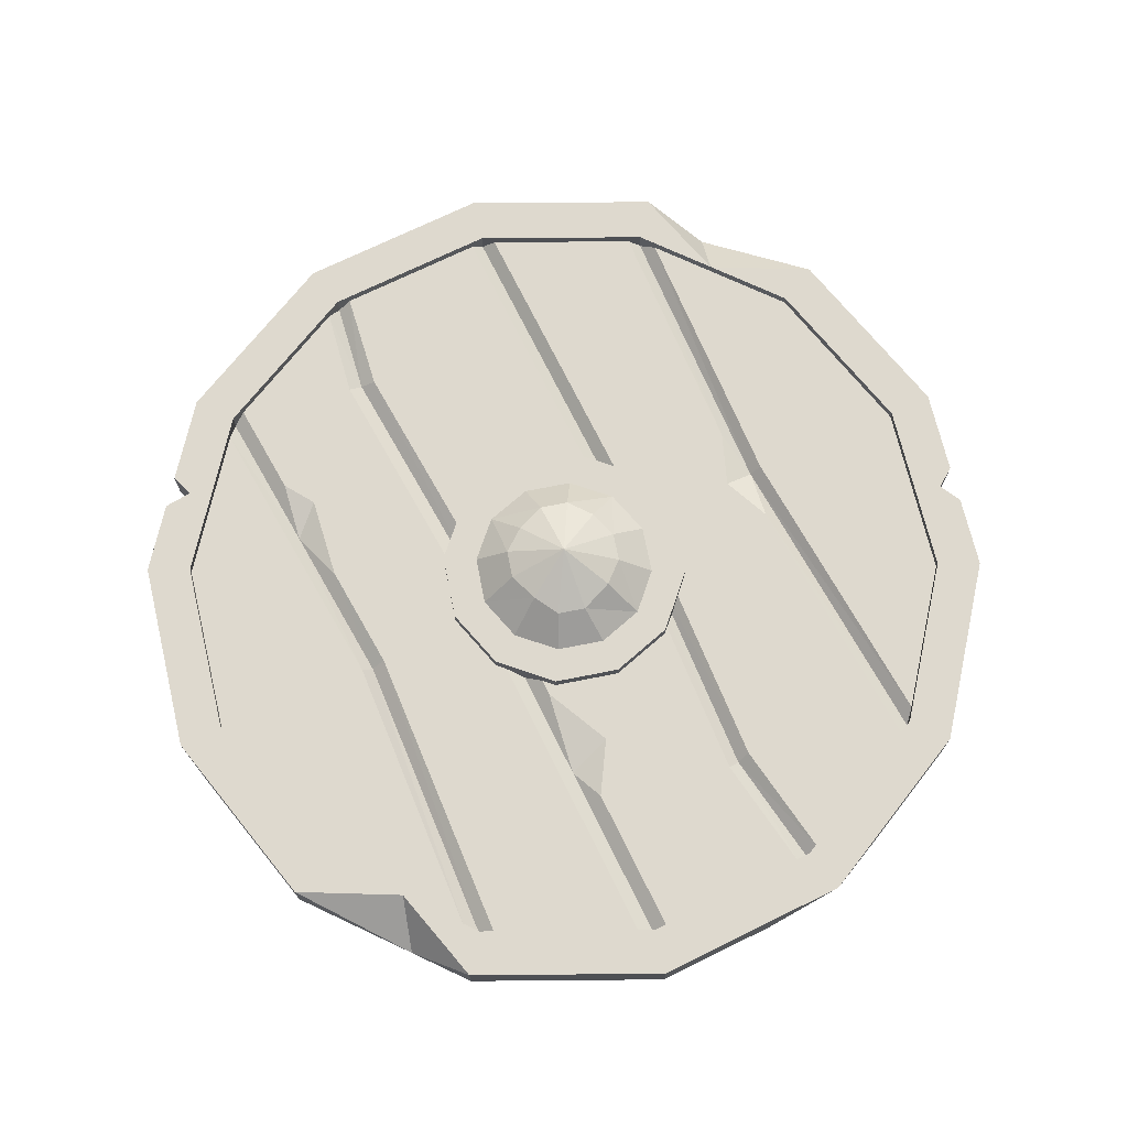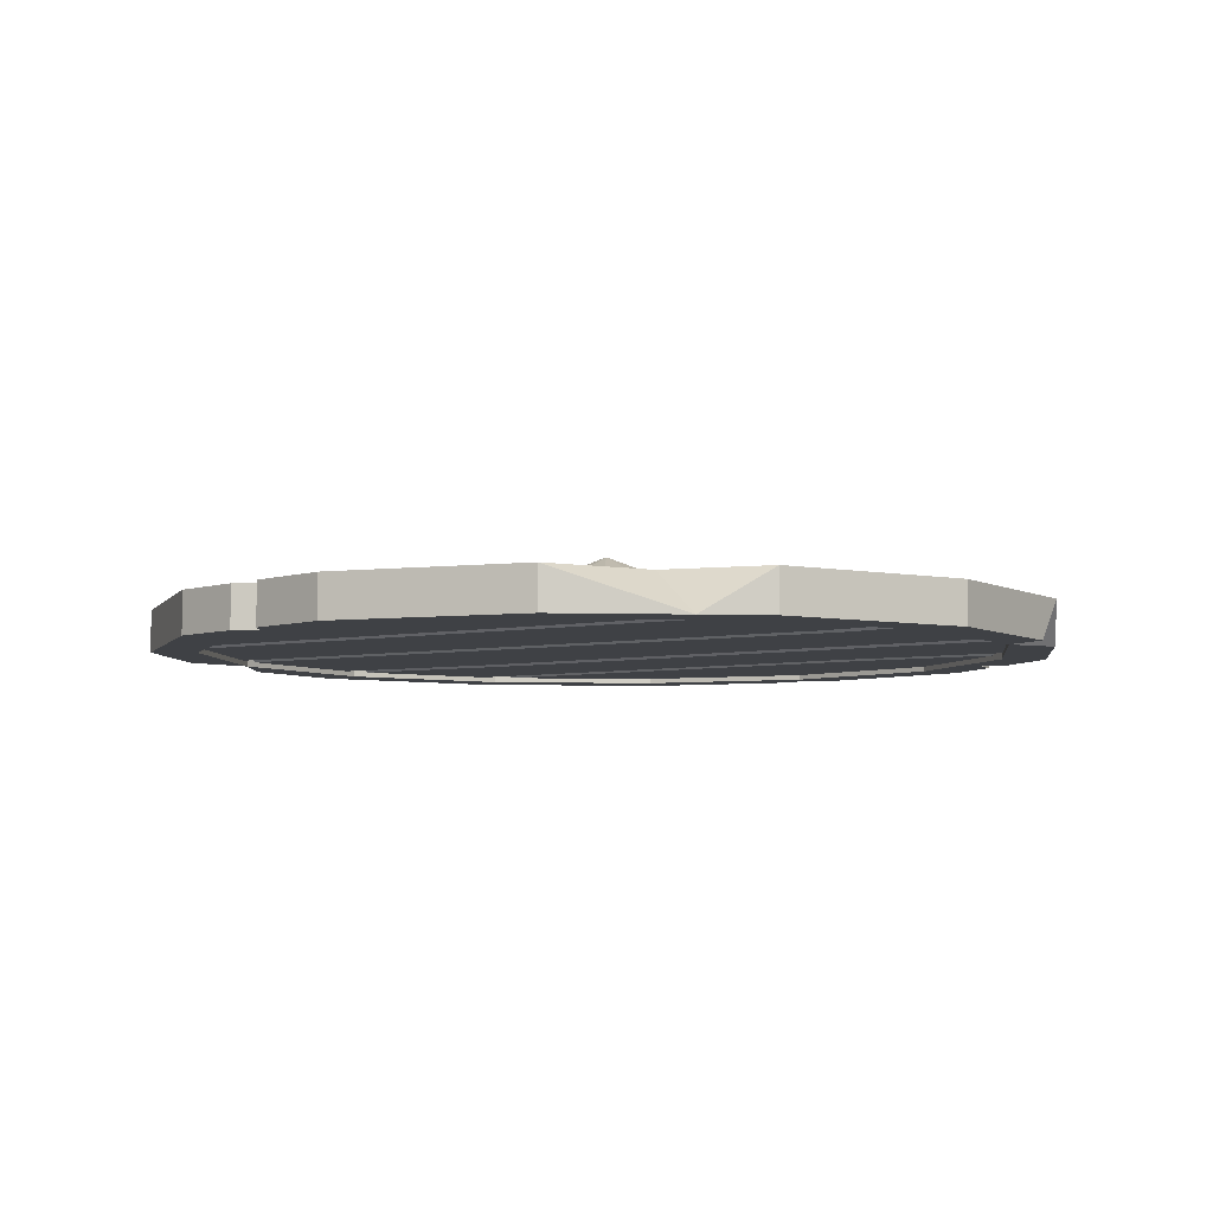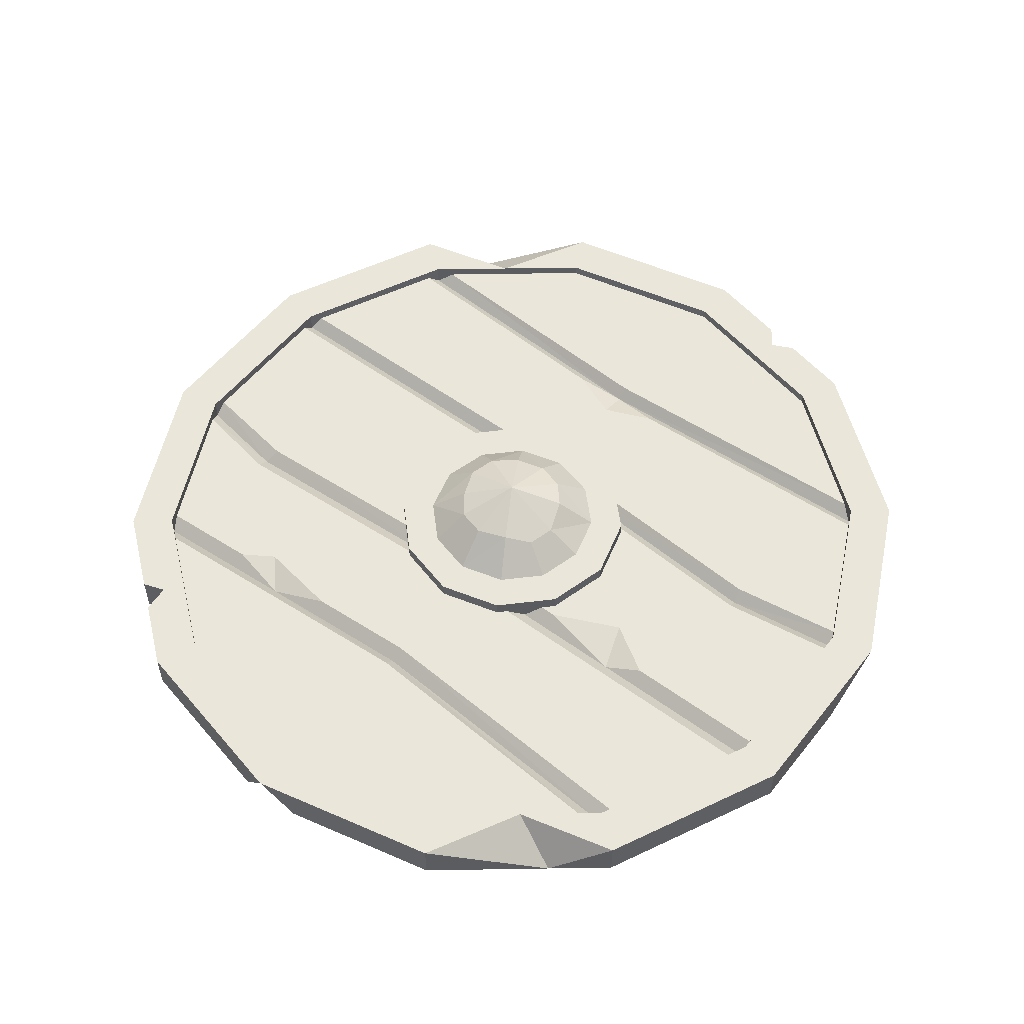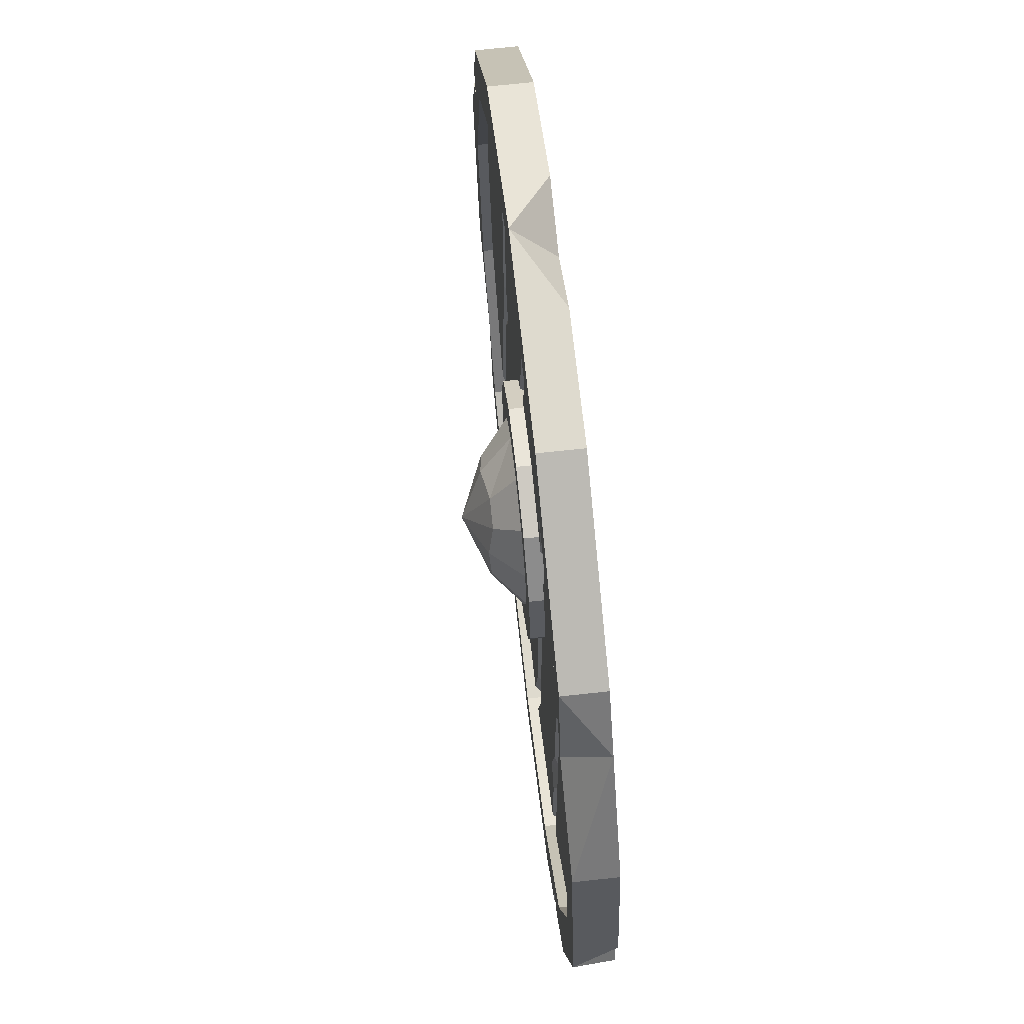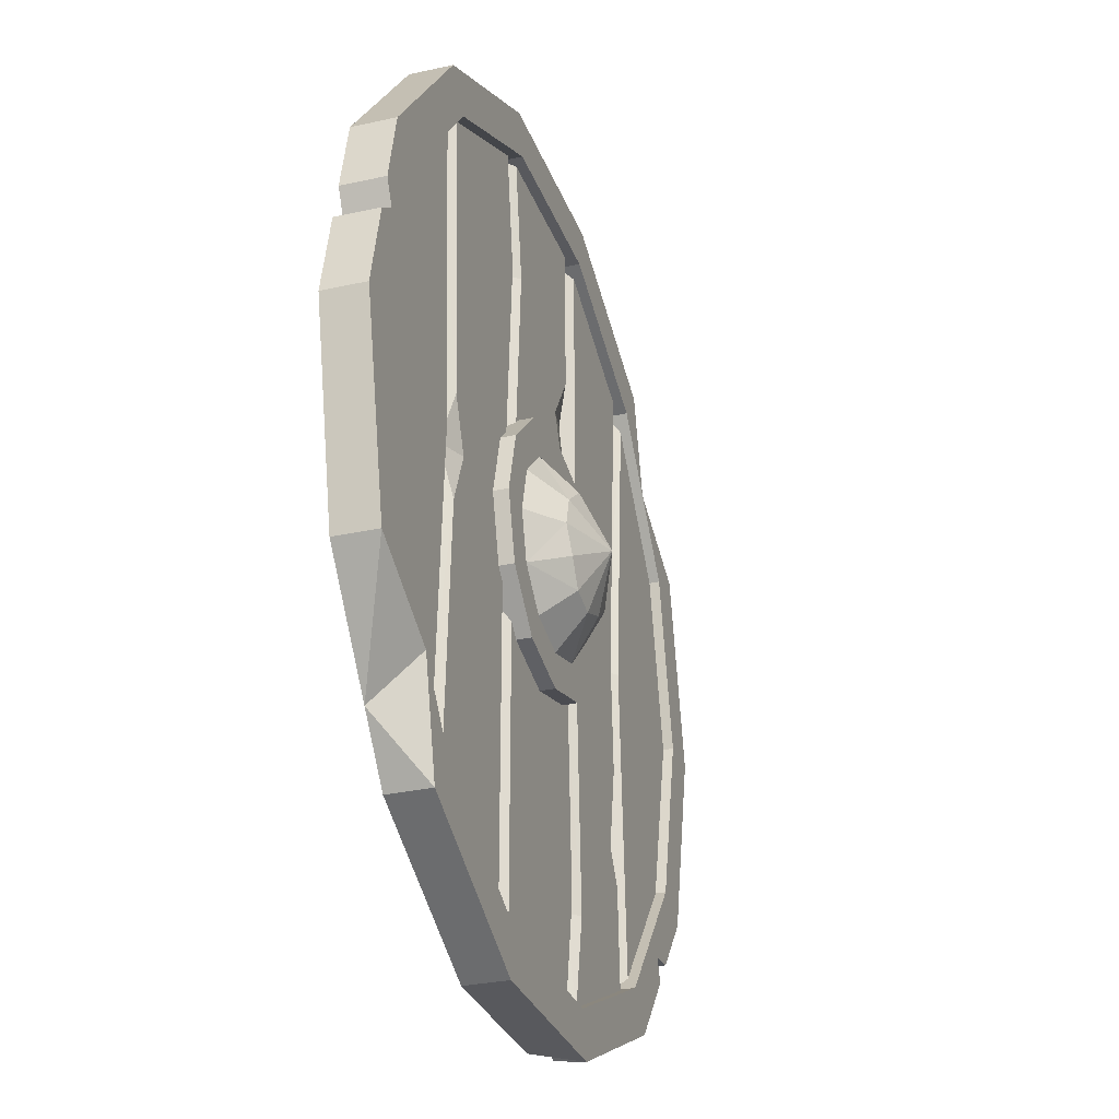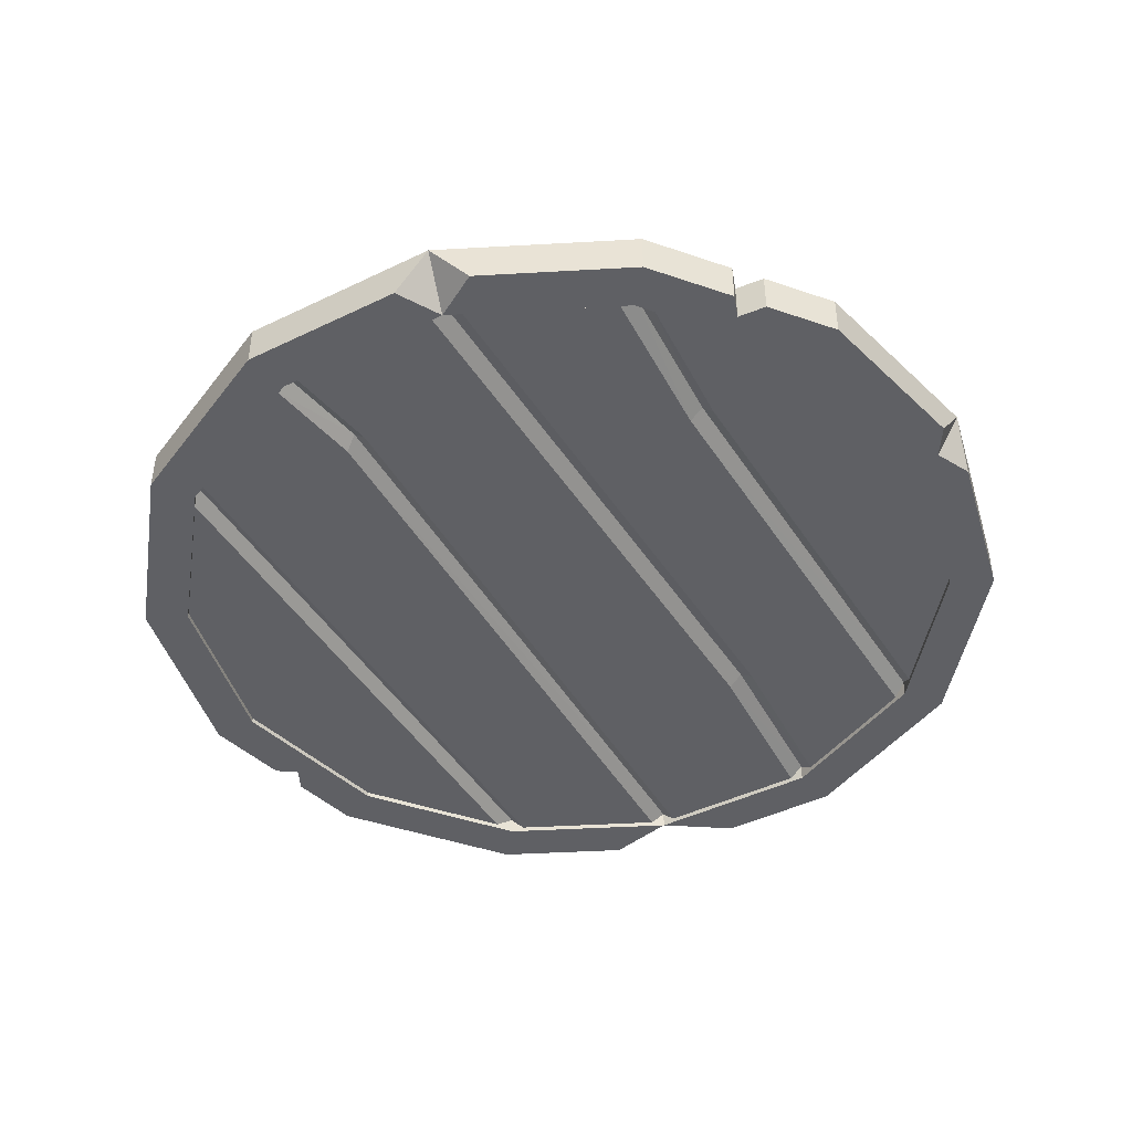
<metadata>
{"format":"obj","ext":"obj","renderer":"f3d","projection":"perspective","resolution":1024,"background":"white","views":[{"elev":71.4,"azim":153.8,"up":"+Z"},{"elev":-5.7,"azim":-57.1,"up":"+Z"},{"elev":54.7,"azim":127.6,"up":"+Z"},{"elev":71.3,"azim":83.8,"up":"+Y"},{"elev":-30.1,"azim":-72.1,"up":"+Y"},{"elev":-44.3,"azim":29.5,"up":"+Z"}]}
</metadata>
<code>
v 34.14 16.44 3.472
v 23.62 29.62 3.472
v 8.431 36.94 3.472
v -8.431 36.94 6.992
v -23.62 29.62 3.472
v -34.14 16.44 3.472
v -37.89 0 3.472
v -34.14 -16.44 3.472
v -23.62 -29.62 3.472
v -8.431 -36.94 3.472
v 7.574 -33.18 3.472
v 23.62 -29.62 3.472
v 34.14 -16.44 3.472
v 37.89 0 6.992
v 34.14 16.44 6.992
v 23.62 29.62 6.992
v 8.431 36.94 6.992
v -23.62 29.62 6.992
v -34.14 16.44 6.992
v -37.89 0 6.992
v -34.14 -16.44 6.992
v -23.62 -29.62 6.992
v -8.431 -36.94 6.992
v 8.431 -36.94 6.992
v 23.62 -29.62 6.992
v 34.14 -16.44 6.992
v 21.22 26.61 6.992
v 30.67 14.77 6.992
v 7.574 33.18 6.992
v -7.574 33.18 6.992
v -21.22 26.61 6.992
v -30.67 14.77 6.992
v -34.04 0 6.992
v -30.67 -14.77 6.992
v -21.22 -26.61 6.992
v -7.574 -33.18 6.992
v 7.574 -33.18 6.992
v 21.22 -26.61 6.992
v 30.67 -14.77 6.992
v 34.04 0 6.992
v 30.67 14.77 3.472
v 21.22 26.61 3.472
v 7.574 33.18 3.472
v -7.574 33.18 3.472
v -21.22 26.61 3.472
v -30.67 14.77 3.472
v -34.04 0 3.472
v -30.67 -14.77 3.472
v -21.22 -26.61 3.472
v -7.574 -33.18 3.472
v 21.22 -26.61 3.472
v 30.67 -14.77 3.472
v 34.04 0 3.472
v 25.83 20.83 6.992
v 27.21 25.12 3.472
v -1.967 36.94 3.472
v -13.39 34.55 3.472
v -32.26 7.772 3.472
v -35.53 10.31 3.472
v -35.53 10.31 6.992
v -32.26 7.772 6.992
v -36.26 7.154 3.472
v -36.26 7.154 6.992
v -34.54 8.335 6.992
v -34.54 8.335 3.472
v -25.83 -20.83 6.992
v -27.28 -25.04 3.472
v 5.477 -36.94 3.472
v 11.47 -35.47 3.472
v 28.47 -23.55 3.472
v 28.47 -23.55 6.992
v 26.28 -20.26 6.992
v 26.28 -20.26 3.472
v 30.2 -21.38 3.472
v 30.2 -21.38 6.992
v 27.76 -21.58 6.992
v 27.76 -21.58 3.472
v 37.19 3.051 3.472
v 35.74 0 3.472
v 37.31 -2.531 3.472
v 7.589 33.25 4.849
v -7.589 33.25 4.849
v -7.589 -33.25 4.849
v 7.589 -33.25 4.849
v -21.26 26.66 4.849
v -21.26 -26.66 4.849
v 34.1 0 3.9
v 30.73 14.8 3.9
v 21.26 26.66 4.849
v 21.26 -26.66 4.849
v 30.73 -14.8 3.9
v -30.73 14.8 3.9
v -34.1 0 3.9
v -30.73 -14.8 3.9
v -20.23 27.16 3.9
v -20.23 -27.16 3.9
v -8.63 32.75 3.9
v -8.63 -32.75 3.9
v -6.52 33.25 3.9
v -6.52 -33.25 3.9
v 6.403 33.25 3.9
v 6.403 -33.25 3.9
v 8.803 32.66 3.9
v 8.803 -32.66 3.9
v 20.09 27.23 3.9
v 20.09 -27.23 3.9
v 22.21 25.48 3.9
v 22.21 -25.48 3.9
v -22.21 -25.48 3.9
v -22.21 25.48 3.9
v 21.44 -13.14 3.9
v 20.49 -13.31 4.849
v 19.32 -13.23 3.9
v 9.688 17.88 3.9
v 8.474 18.12 4.849
v 7.288 18.24 3.9
v -5.155 -24.95 3.9
v -6.224 -24.94 4.849
v -7.265 -24.29 3.9
v 9.514 5.493 5.172
v 5.493 9.514 5.172
v 0 10.99 5.172
v -5.493 9.514 5.172
v -9.514 5.493 5.172
v -10.99 1.2e-05 5.172
v -9.514 -5.493 5.172
v -5.493 -9.514 5.172
v 0 -10.99 5.172
v 5.493 -9.514 5.172
v 9.514 -5.493 5.172
v 10.99 1.2e-05 5.172
v 9.514 5.493 7.348
v 5.493 9.514 7.348
v 0 10.99 7.348
v -5.493 9.514 7.348
v -9.514 5.493 7.348
v -10.99 1.2e-05 7.348
v -9.514 -5.493 7.348
v -5.493 -9.514 7.348
v 0 -10.99 7.348
v 5.493 -9.514 7.348
v 9.514 -5.493 7.348
v 10.99 1.2e-05 7.348
v 6.917 3.994 7.348
v 3.994 6.917 7.348
v 0 7.987 7.348
v -3.994 6.917 7.348
v -6.917 3.994 7.348
v -7.987 1.2e-05 7.348
v -6.917 -3.994 7.348
v -3.994 -6.917 7.348
v 0 -7.987 7.348
v 3.994 -6.917 7.348
v 6.917 -3.994 7.348
v 7.987 1.2e-05 7.348
v 4.113 2.375 10.01
v 2.799 4.505 9.518
v 0 6e-06 11.86
v 0.4242 5.142 9.518
v -2.375 4.113 10.01
v -4.293 2.443 9.804
v -4.93 0.06796 9.804
v -4.113 -2.375 10.01
v -2.523 -4.451 9.937
v -0.1483 -5.087 9.937
v 2.375 -4.113 10.01
v 4.383 -2.641 9.879
v 5.02 -0.2661 9.879
v 7.588 33.25 5.172
v -7.589 33.25 5.172
v -7.589 -33.25 5.172
v 7.588 -33.25 5.172
v -21.26 26.66 5.172
v -21.26 -26.66 5.172
v 34.1 0 6.121
v 30.73 14.8 6.121
v 21.26 26.66 5.172
v 21.26 -26.66 5.172
v 30.73 -14.8 6.121
v -30.73 14.8 6.121
v -34.1 0 6.121
v -30.73 -14.8 6.121
v -20.23 27.16 6.121
v -20.23 -27.16 6.121
v -8.63 32.75 6.121
v -8.63 -32.75 6.121
v -6.52 33.25 6.121
v -6.52 -33.25 6.121
v 6.402 33.25 6.121
v 6.402 -33.25 6.121
v 8.803 32.66 6.121
v 8.803 -32.66 6.121
v 20.09 27.23 6.121
v 20.09 -27.23 6.121
v 22.21 25.48 6.121
v 22.21 -25.48 6.121
v -22.21 -25.48 6.121
v -22.21 25.48 6.121
v -0.05856 33.25 6.121
v -0.05856 -33.25 6.121
v -20.81 -0.9917 6.121
v -19.86 -0.992 5.172
v -17.26 -0.8391 6.121
v -8.63 -6e-06 6.121
v -7.589 -0.000274 5.172
v -6.52 -6e-06 6.121
v -0.05856 -6e-06 6.121
v 6.402 -6e-06 6.121
v 7.588 -0.000274 5.172
v 8.803 -6e-06 6.121
v 18.41 0.5823 6.121
v 19.58 0.5821 5.172
v 20.52 0.5823 6.121
v -7.137 22.7 6.121
v -6.096 22.87 5.172
v -5.027 23.11 6.121
v 7.803 -24.54 6.121
v 8.989 -25.03 5.172
v 10.2 -24.86 6.121
v -19.05 3.408 6.121
v -19.07 -5.385 6.121
v 7.588 17.25 5.172
v 6.402 20.37 6.121
v 6.402 9.995 6.121
v 3.663 15.95 6.121
v 20.46 -13.72 5.172
v 18.98 -8.873 6.121
v 19.58 -18.75 6.121
v 17.84 -16.06 6.121
f 2 3 16
f 16 3 17
f 3 56 17
f 17 56 4
f 4 57 18
f 18 57 5
f 5 6 18
f 18 6 19
f 6 59 19
f 19 59 60
f 7 8 20
f 20 8 21
f 22 67 9
f 9 10 22
f 22 10 23
f 24 68 11
f 11 69 24
f 12 70 25
f 25 70 71
f 13 80 26
f 26 80 14
f 14 78 15
f 15 78 1
f 54 55 16
f 16 17 27
f 27 17 29
f 17 4 29
f 29 4 30
f 4 18 30
f 30 18 31
f 18 19 31
f 31 19 32
f 19 60 32
f 32 60 61
f 20 21 33
f 33 21 34
f 21 66 34
f 22 23 35
f 35 23 36
f 23 24 36
f 36 24 37
f 24 25 37
f 37 25 38
f 25 71 38
f 38 71 72
f 26 14 39
f 39 14 40
f 14 15 40
f 40 15 28
f 2 55 42
f 42 55 41
f 55 1 41
f 3 2 43
f 43 2 42
f 44 56 43
f 43 56 3
f 5 57 45
f 45 57 44
f 6 5 46
f 46 5 45
f 58 59 46
f 46 59 6
f 8 7 48
f 48 7 47
f 9 67 49
f 49 67 48
f 67 8 48
f 10 9 50
f 50 9 49
f 73 70 51
f 51 70 12
f 13 52 80
f 53 79 52
f 79 80 52
f 1 78 41
f 53 41 79
f 78 79 41
f 28 54 41
f 41 54 42
f 54 27 42
f 27 29 42
f 42 29 43
f 29 30 43
f 43 30 44
f 30 31 44
f 44 31 45
f 31 32 45
f 45 32 46
f 32 61 46
f 46 61 58
f 33 34 47
f 47 34 48
f 34 66 48
f 48 66 49
f 66 35 49
f 35 36 49
f 49 36 50
f 36 37 50
f 50 37 11
f 37 38 11
f 11 38 51
f 38 72 51
f 51 72 73
f 39 40 52
f 52 40 53
f 40 28 53
f 53 28 41
f 54 16 27
f 15 54 28
f 1 55 15
f 16 55 2
f 15 55 54
f 4 56 44
f 44 57 4
f 58 62 65
f 64 65 63
f 63 65 62
f 61 64 63
f 7 62 47
f 47 62 58
f 63 62 20
f 20 62 7
f 61 63 33
f 33 63 20
f 61 33 58
f 58 33 47
f 61 60 64
f 60 59 64
f 64 59 65
f 58 65 59
f 66 22 35
f 8 67 21
f 21 67 66
f 66 67 22
f 10 68 23
f 23 68 24
f 11 68 50
f 50 68 10
f 12 69 51
f 51 69 11
f 24 69 25
f 25 69 12
f 76 77 75
f 75 77 74
f 72 76 75
f 73 74 77
f 75 74 26
f 26 74 13
f 72 75 39
f 39 75 26
f 73 72 52
f 52 72 39
f 13 74 52
f 52 74 73
f 72 71 76
f 71 70 76
f 76 70 77
f 73 77 70
f 79 78 14
f 14 80 79
f 115 116 81
f 81 116 101
f 118 119 82
f 82 119 97
f 107 88 111
f 88 87 111
f 87 91 111
f 91 108 111
f 109 94 110
f 94 93 110
f 93 92 110
f 112 113 89
f 89 113 105
f 96 86 95
f 95 86 85
f 97 119 95
f 98 96 119
f 96 95 119
f 117 118 99
f 99 118 82
f 100 117 102
f 102 117 116
f 99 101 117
f 117 101 116
f 114 115 103
f 103 115 81
f 103 105 114
f 105 113 114
f 104 114 106
f 106 114 113
f 111 112 107
f 107 112 89
f 86 109 85
f 85 109 110
f 90 112 108
f 108 112 111
f 106 113 90
f 90 113 112
f 84 115 104
f 104 115 114
f 84 102 115
f 115 102 116
f 83 118 100
f 100 118 117
f 83 98 118
f 118 98 119
f 120 121 132
f 132 121 133
f 121 122 133
f 133 122 134
f 122 123 134
f 134 123 135
f 123 124 135
f 135 124 136
f 124 125 136
f 136 125 137
f 125 126 137
f 137 126 138
f 126 127 138
f 138 127 139
f 127 128 139
f 139 128 140
f 128 129 140
f 140 129 141
f 129 130 141
f 141 130 142
f 130 131 142
f 142 131 143
f 131 120 143
f 143 120 132
f 156 157 158
f 157 159 158
f 159 160 158
f 160 161 158
f 161 162 158
f 162 163 158
f 163 164 158
f 164 165 158
f 165 166 158
f 166 167 158
f 167 168 158
f 168 156 158
f 132 133 144
f 144 133 145
f 133 134 145
f 145 134 146
f 134 135 146
f 146 135 147
f 135 136 147
f 147 136 148
f 136 137 148
f 148 137 149
f 137 138 149
f 149 138 150
f 138 139 150
f 150 139 151
f 139 140 151
f 151 140 152
f 140 141 152
f 152 141 153
f 141 142 153
f 153 142 154
f 142 143 154
f 154 143 155
f 143 132 155
f 155 132 144
f 145 157 144
f 144 157 156
f 146 159 145
f 145 159 157
f 146 147 159
f 159 147 160
f 148 161 147
f 147 161 160
f 149 162 148
f 148 162 161
f 149 150 162
f 162 150 163
f 151 164 150
f 150 164 163
f 152 165 151
f 151 165 164
f 152 153 165
f 165 153 166
f 154 167 153
f 153 167 166
f 155 168 154
f 154 168 167
f 144 156 155
f 155 156 168
f 224 222 225
f 214 215 185
f 185 215 170
f 175 176 213
f 213 176 195
f 181 201 180
f 180 201 198
f 212 177 211
f 211 177 193
f 202 220 173
f 173 220 183
f 185 183 214
f 183 220 214
f 204 214 203
f 220 203 214
f 216 187 215
f 215 187 170
f 207 208 199
f 189 199 223
f 223 199 225
f 199 208 225
f 208 224 225
f 169 222 191
f 191 222 210
f 209 210 222
f 211 193 210
f 210 193 191
f 213 195 212
f 212 195 177
f 201 202 198
f 198 202 173
f 187 216 199
f 199 216 207
f 206 207 216
f 197 201 182
f 182 201 181
f 174 202 197
f 197 202 201
f 184 221 174
f 174 221 202
f 186 204 184
f 203 221 204
f 204 221 184
f 171 205 186
f 186 205 204
f 188 206 171
f 171 206 205
f 200 207 188
f 188 207 206
f 207 200 208
f 190 217 200
f 217 208 200
f 218 209 217
f 217 209 208
f 218 219 209
f 209 219 210
f 192 194 219
f 194 228 219
f 211 210 227
f 210 219 227
f 227 219 229
f 228 229 219
f 229 226 227
f 178 196 226
f 196 213 226
f 213 212 226
f 175 213 179
f 179 213 196
f 204 205 214
f 214 205 215
f 205 206 215
f 215 206 216
f 172 218 190
f 190 218 217
f 219 218 192
f 192 218 172
f 202 203 220
f 202 221 203
f 222 169 223
f 223 169 189
f 208 209 224
f 224 209 222
f 226 212 227
f 227 212 211
f 226 228 178
f 178 228 194
f 228 226 229
f 225 222 223

</code>
